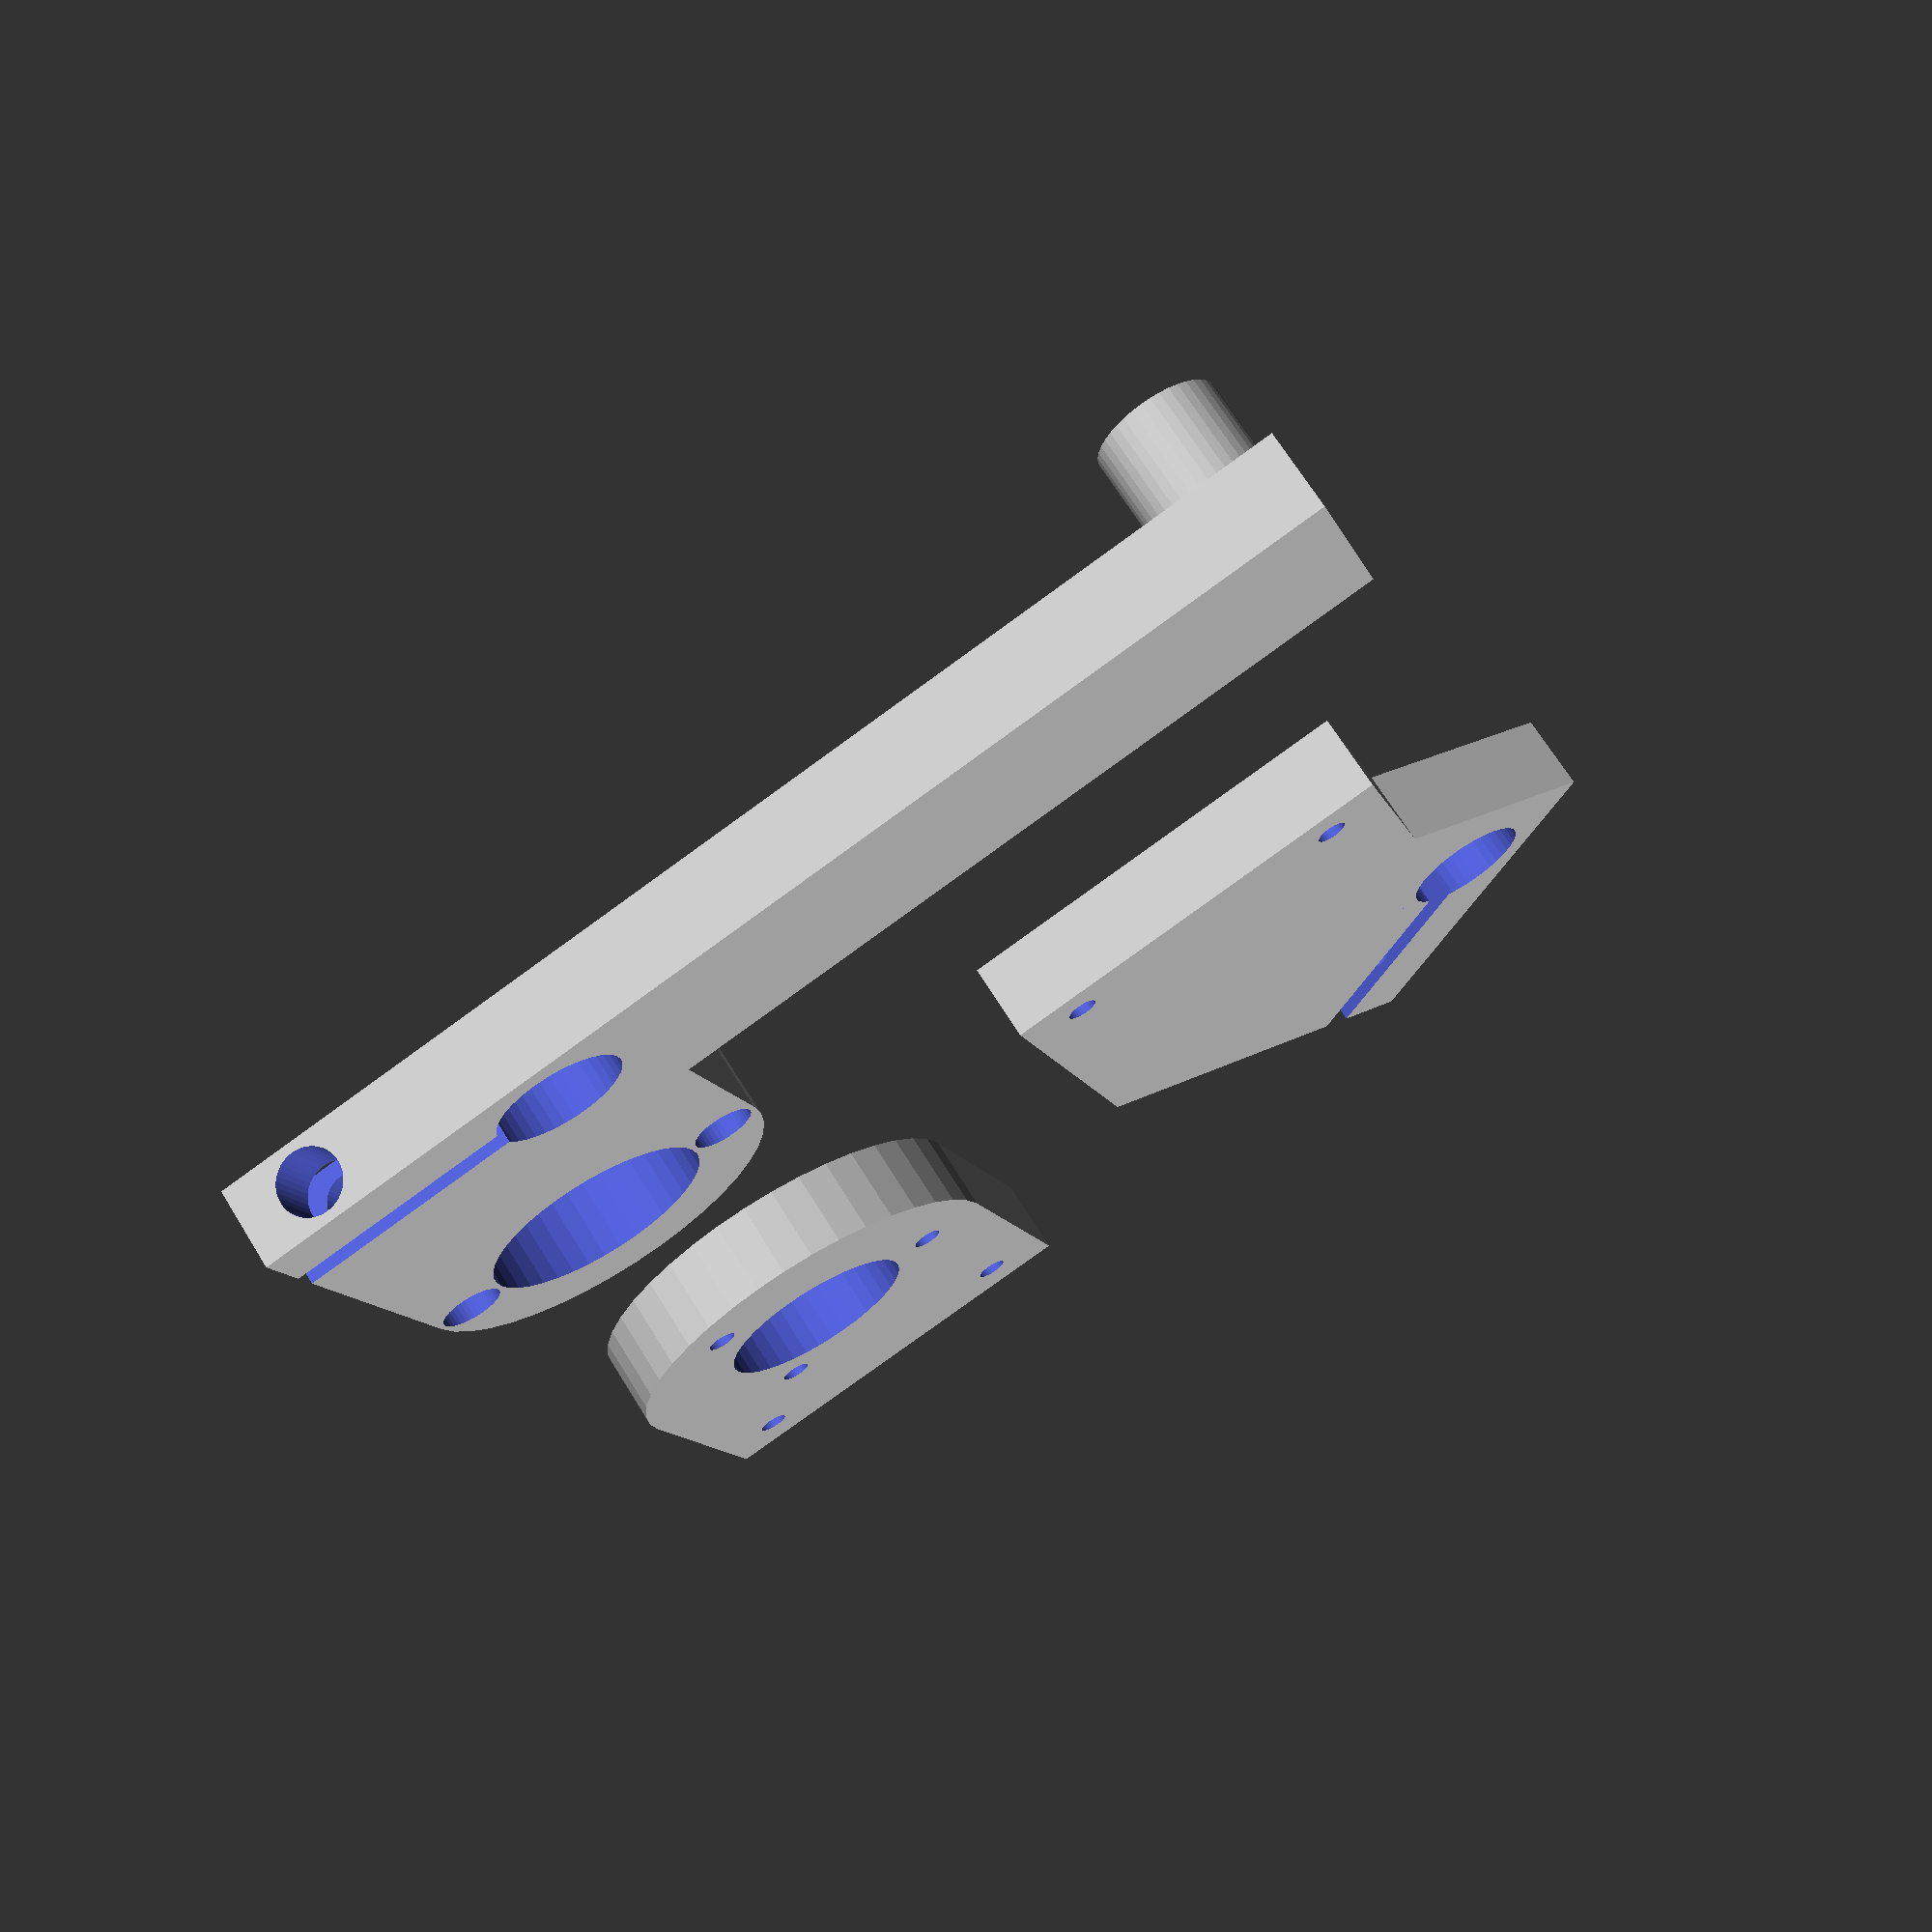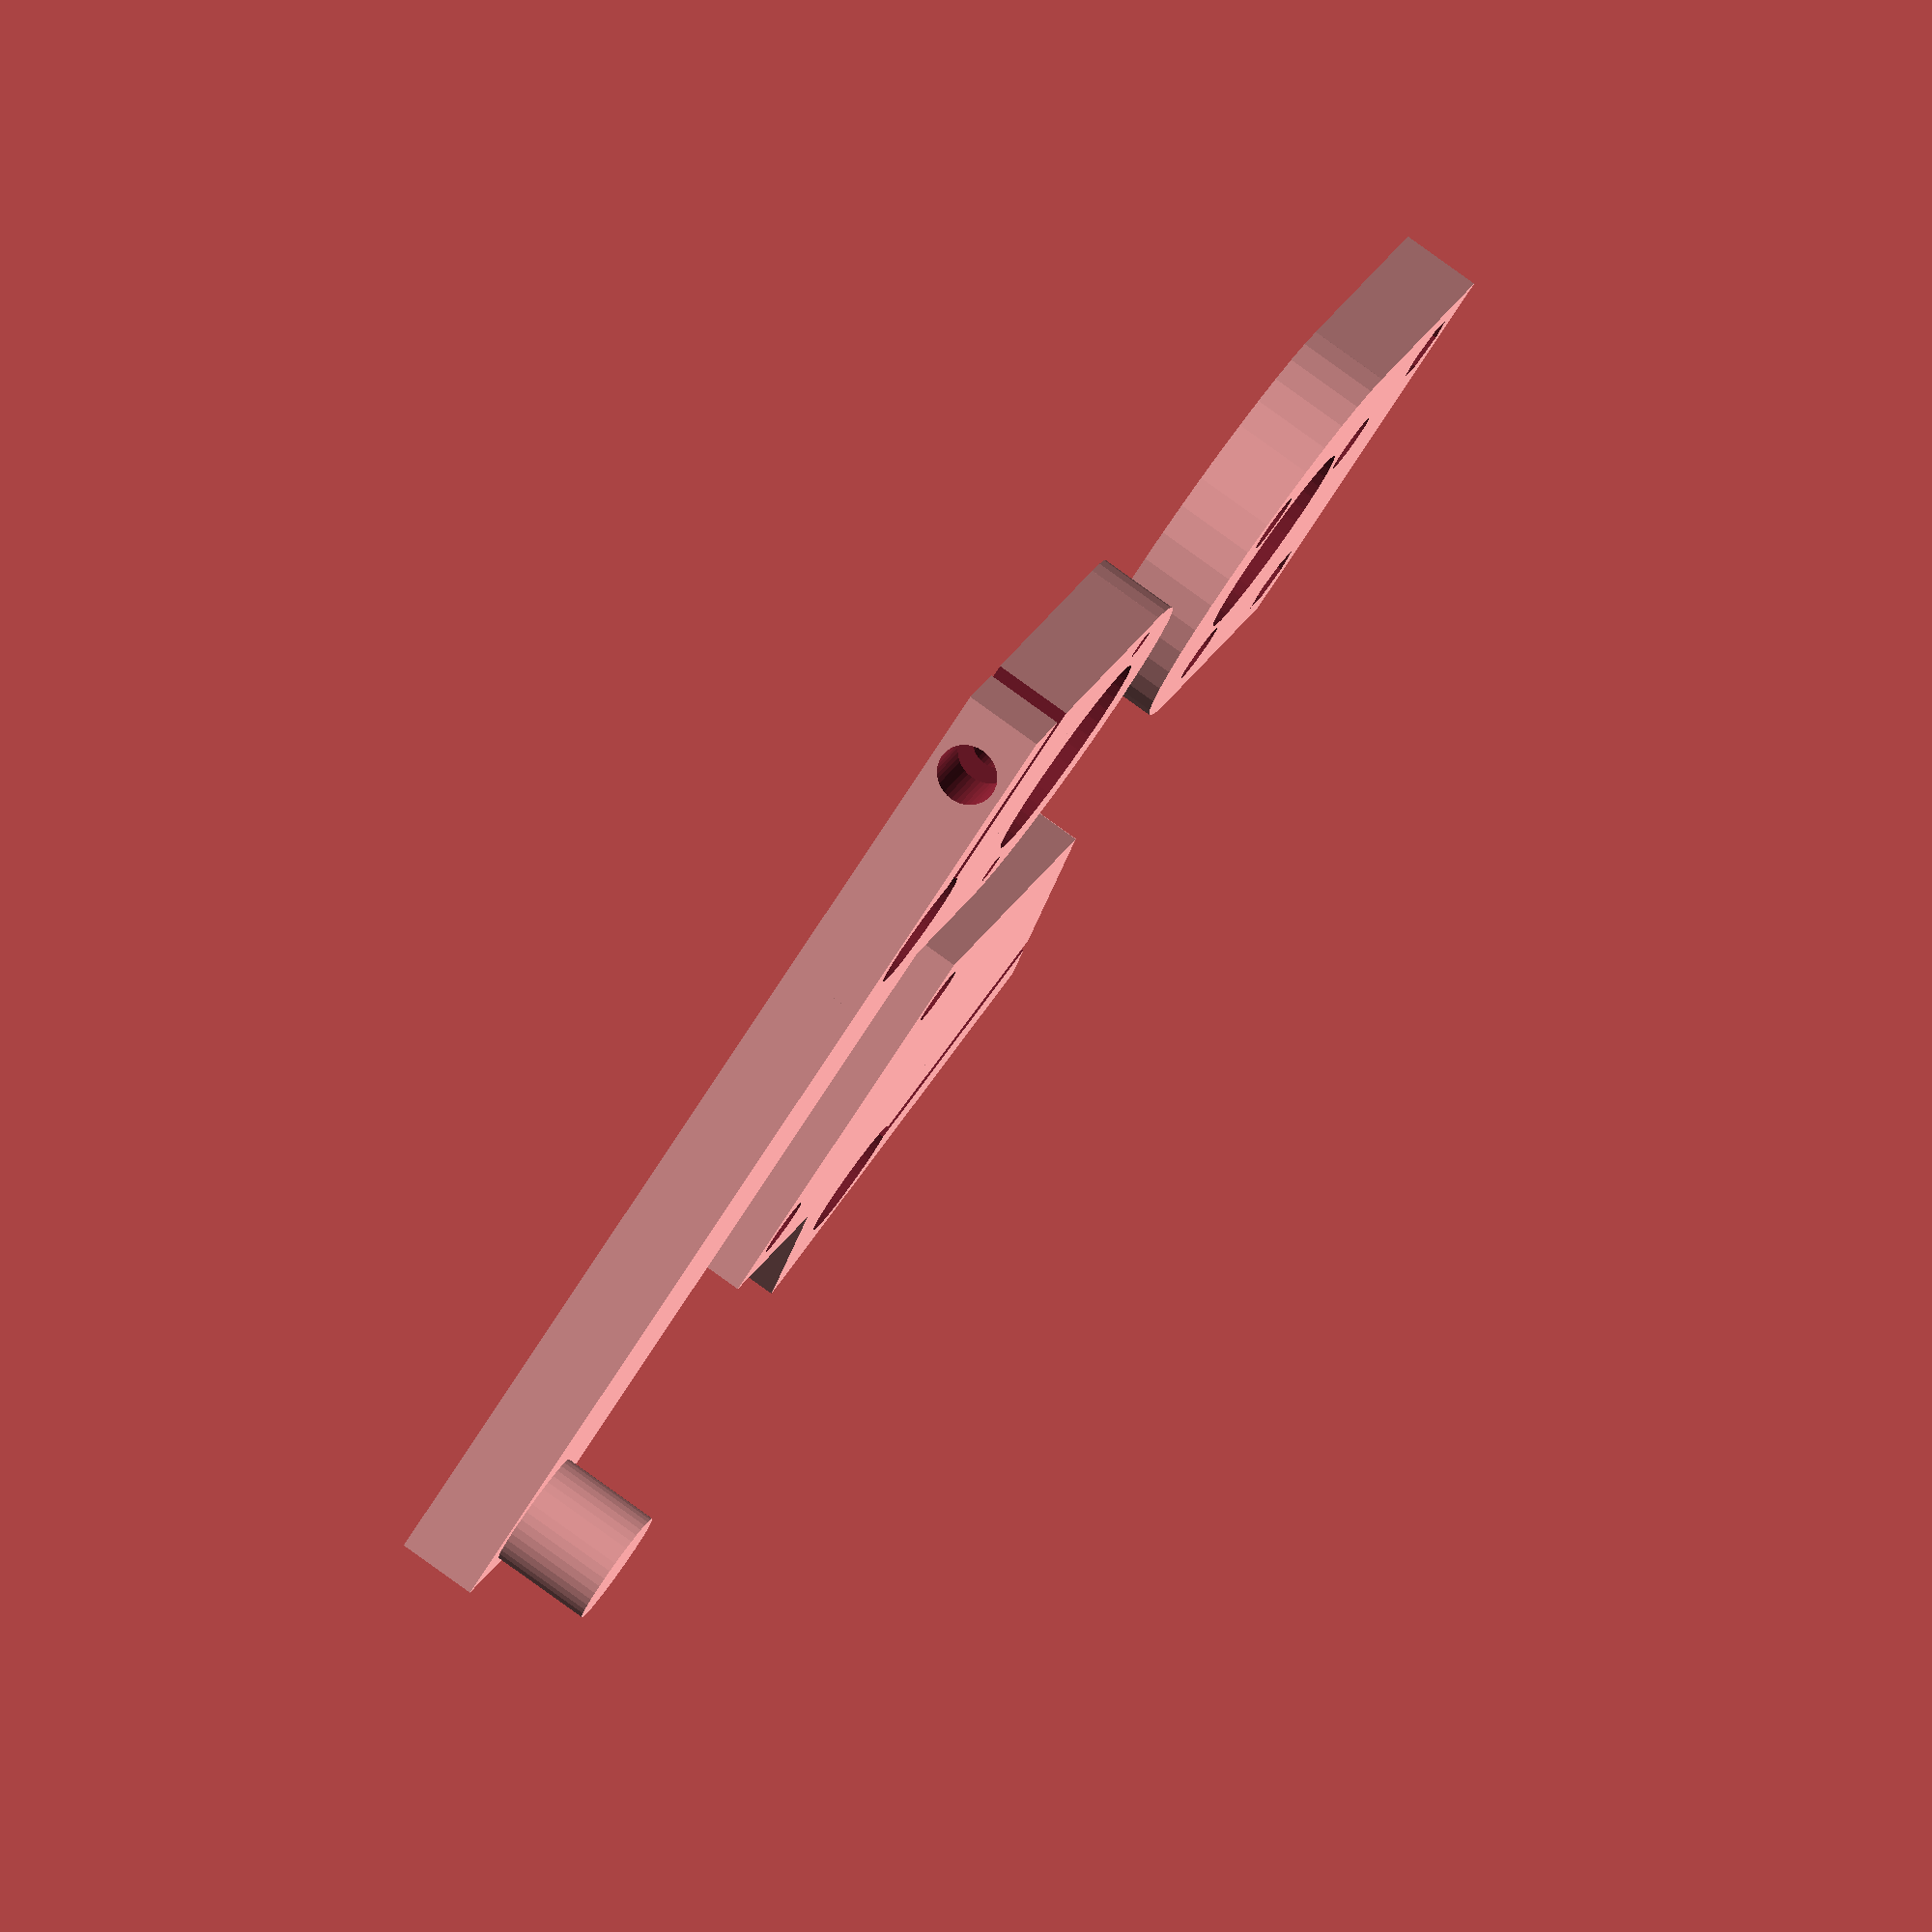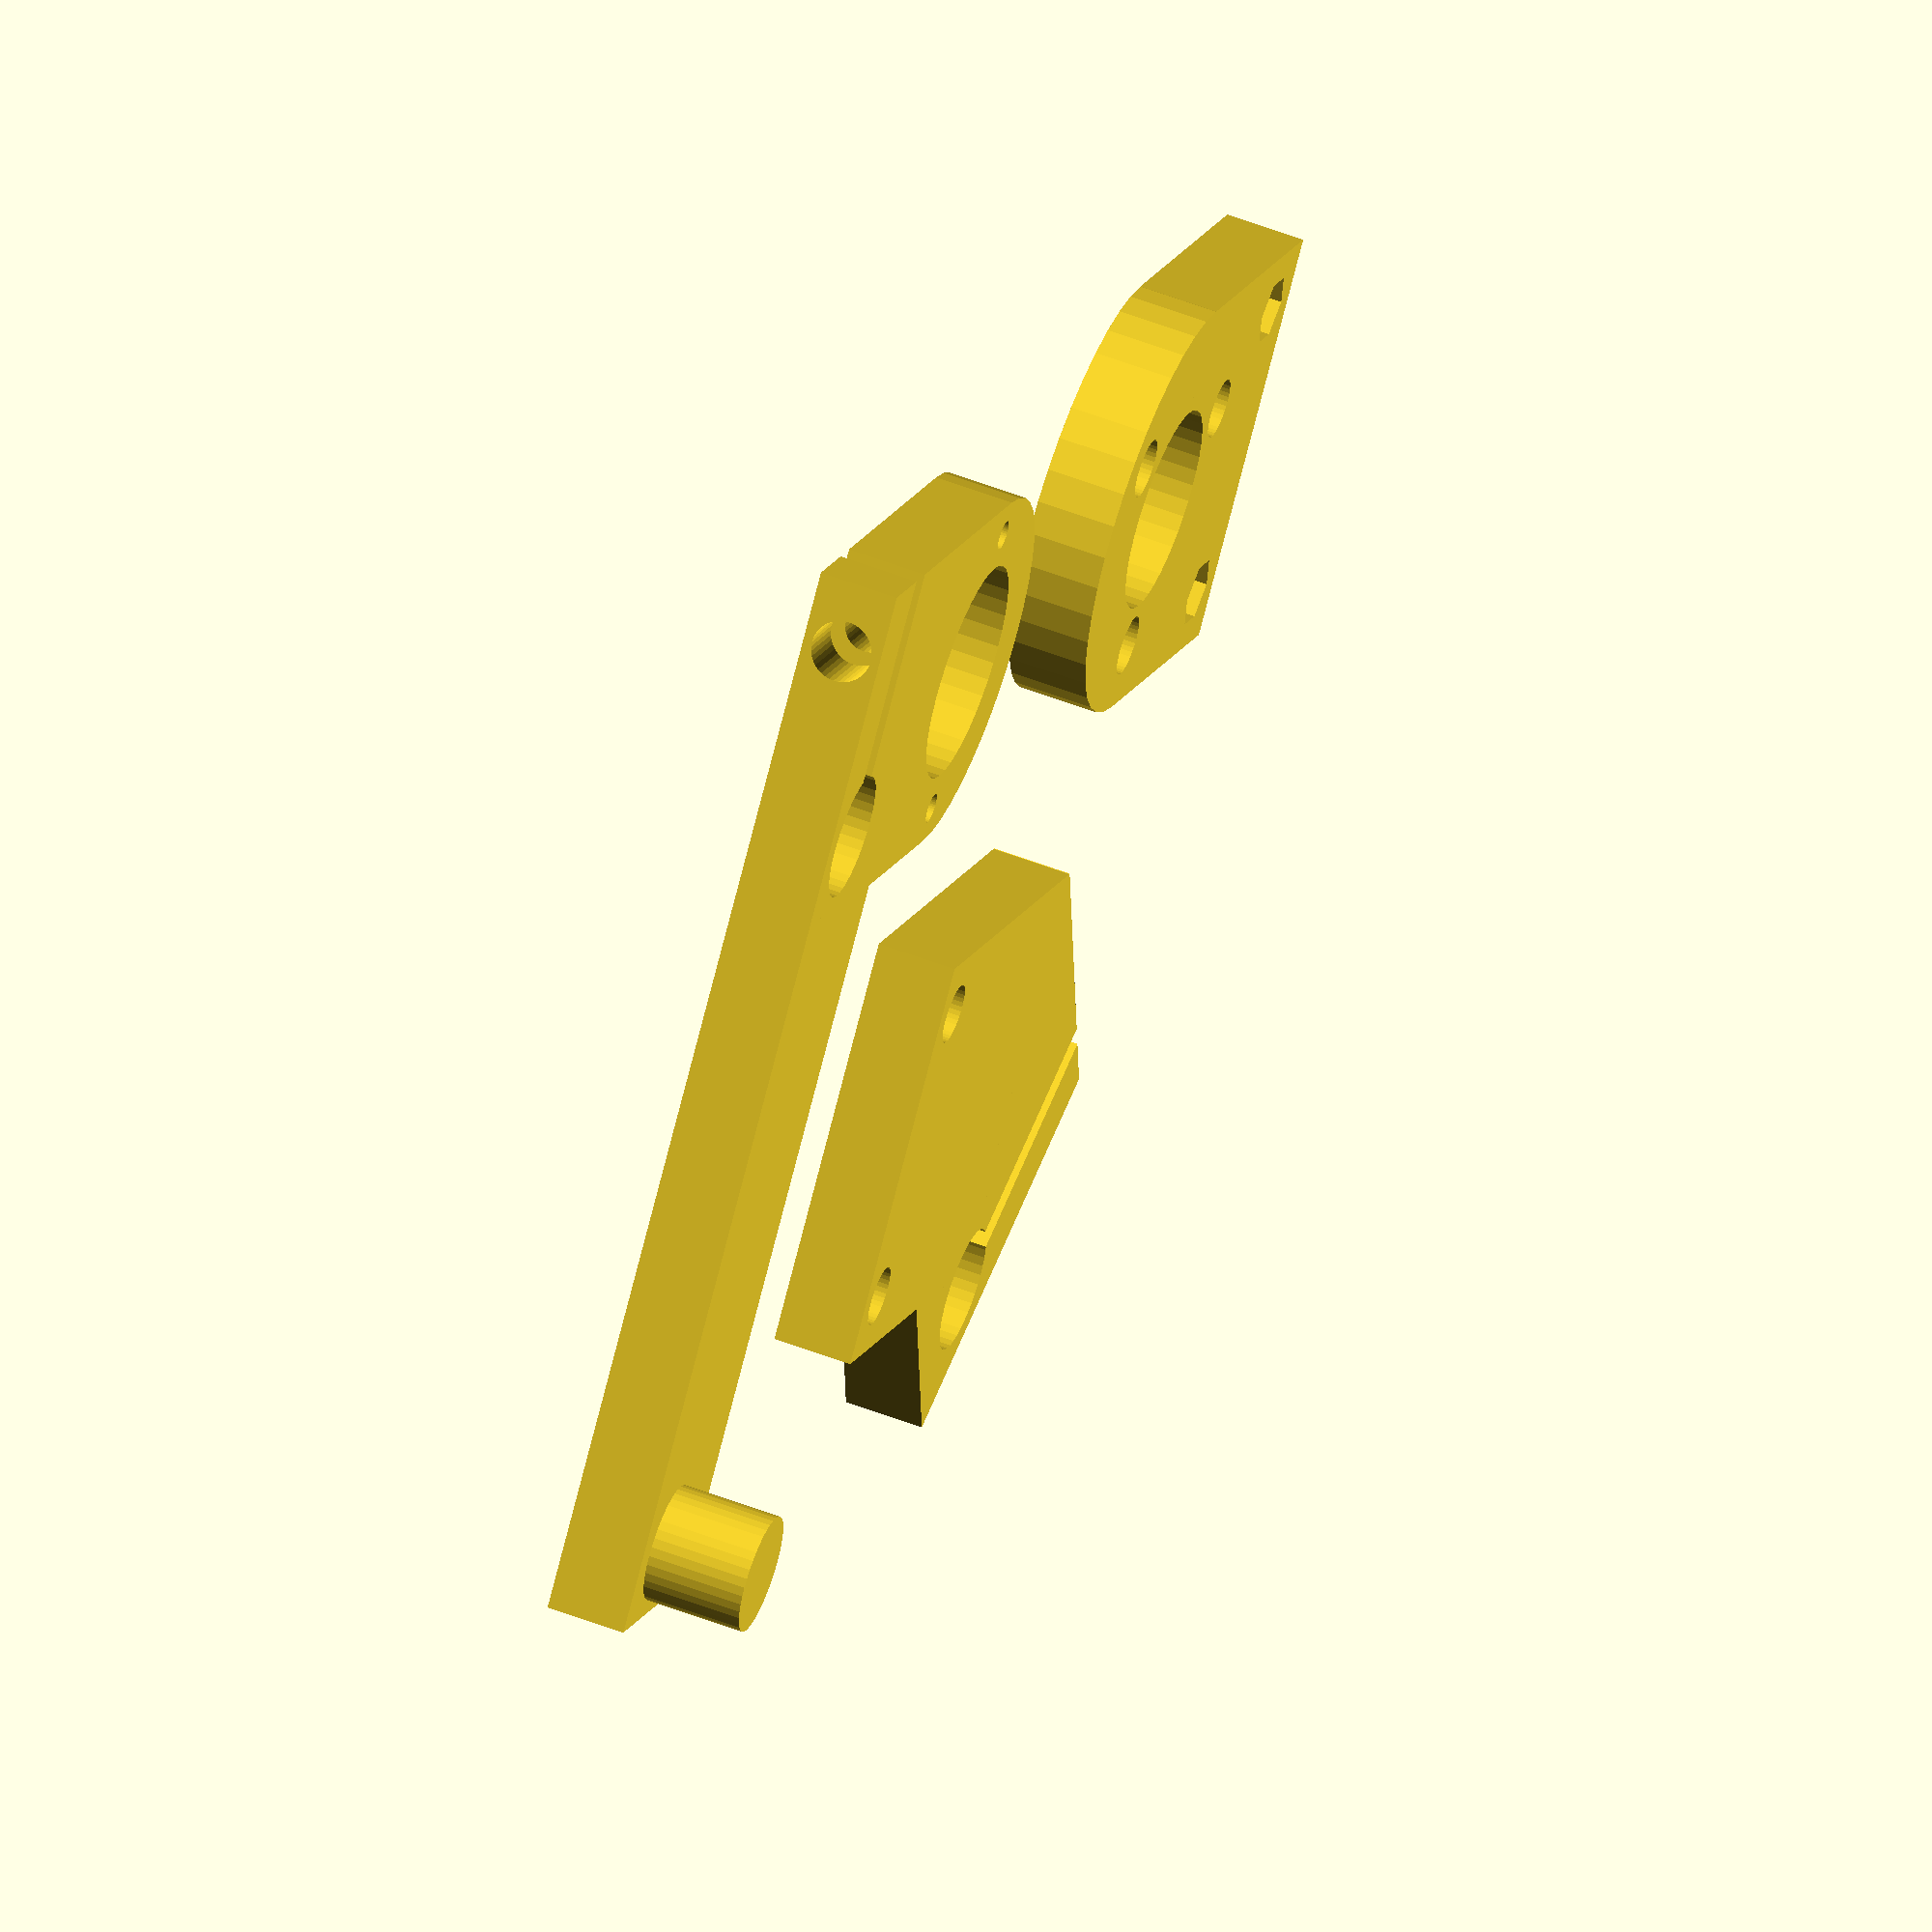
<openscad>
plate_1_translate = [0, 0, 8];
plate_2_translate = [90, 0, 0];
// plate_3_translate = [0, 0, 0];
plate_3_translate = [-60, -60, -8];
circle_facets = 40;
clamp_hole_size = 6.25;  // Measured at 6, but we lose about .5mm from PETG bleed.
hex_nut_size = 3.45;  // Measured at 6.35 tip-to-tip (5.56 across), but we lose slightly more than .5mm from PETG bleed.

// Encoder details:
// Body is 38mm wide (measured), 39mm per spec.
// Raised ring around shaft is 20mm wide.
// Shaft is 6mm across.
// Three holes in body at equal intervals on a 30mm circle.
// Uses 3mm screws.
// Edge is 2.5mm in from edge of body.

// Uncomment to generate 2D projection for printing a flat screw template
// projection()
union() {
    // Plate 1: Replacement motor mount.
    translate(plate_1_translate) rotate([0, 180, 0]) difference() {
        union() {
            // Square part of plate 1
            cube([41, 36, 8]);
            translate([0, 18, 4]) cylinder(h=8, r=18, center=true, $fn = circle_facets);

            // Expansion of plate to hold encoder post
            translate([19, -74, 0]) cube([22, 75, 8]);

            // Post for encoder
            // 11.8 width
            // 15 down
            // 40 across
            translate([32.5, -66.5, -1.05]) cylinder(h=18, r=5.95, center=true, $fn = circle_facets);

        }
        union() {  // Holes in plate 1
            // Motor hole
            translate([0, 18, -10]) cylinder(h = 100, r = 11, $fn = circle_facets);

            // Motor screw hole #1
            translate([0, 3.5, -10]) cylinder(h = 100, r = 1.5, $fn = circle_facets);
            translate([0, 3.5, 3]) cylinder(h = 5.01, r = 3, $fn = circle_facets);

            // Motor screw hole #2
            translate([0, 32.5, -10]) cylinder(h = 100, r = 1.5, $fn = circle_facets);
            translate([0, 32.5, 3]) cylinder(h = 5.01, r = 3, $fn = circle_facets);

            // ---- Clamp holes ----

            // Clamp (post) hole
            translate([32.5, 8.5, -10]) cylinder(h = 100, r = clamp_hole_size, $fn = circle_facets);

            // Clamp gap
            translate([31, 13.5, -1]) cube([3, 23, 10]);

            // Clamp screw hole M6 (unthreaded, 6.1mm)
            translate([32.5, 28.95, 4]) rotate([0,90,0]) cylinder(h = 100, r = 3.1, $fn = circle_facets);

            // Clamp screw hole M6 (threaded, 5mm)
            translate([21, 29, 4]) rotate([0,90,0]) cylinder(h = 100, r = 2.5, $fn =
 circle_facets);
        }; // Holes in plate 1
    };


    // Plate 2: Encoder mount.
    translate(plate_2_translate) rotate([0, 0, 0]) difference() {
        union() {  // Encoder mount plate
            // Lower square part of plate
            translate([-20, -3, 0]) cube([31, 42, 8]);

            // Round part of plate
            translate([-20, 18, 4]) cylinder(h=8, r=21, center=true, $fn = circle_facets);
        }
        union() {  // Encoder mount plate holes
            // Encoder hole
            translate([-20, 18, -10]) cylinder(h = 100, r = 10.25, $fn = circle_facets);

            // Encoder body safety hole,  Delete after checking.
            // translate([-20, 18, 8]) cylinder(h = 100, r = 19, $fn = circle_facets);

            // Encoder screw ring - delete when done
            // translate([-20, 18, 6]) cylinder(h = 8, r = 15, $fn = circle_facets);

            // Center of plate is at 18mm
            // Screw circle is 15mm radius
            // Edge of circle is at 33
            // This is 270 degrees from the X axis.

            // ---- Encoder screw holes ----

            // Encoder screw hole #1
            translate([-20, 3.5, -10]) cylinder(h = 100, r = 1.5, $fn = circle_facets);
            translate([-20, 3.5, 3]) cylinder(h = 5.01, r = 3, $fn = circle_facets);

            // Encoder screw hole #2
            // 150 degrees from x axis: x = -12.99, y = 7.5
            translate([-7.01, 25.5, -10]) cylinder(h = 100, r = 1.5, $fn = circle_facets);
            translate([-7.01, 25.5, 3]) cylinder(h = 5.01, r = 3, $fn = circle_facets);

            // Encoder screw hole #3
            // 30 degrees from x axis:  x = 12.99, y = 7.5
            translate([-32.99, 25.5, -10]) cylinder(h = 100, r = 1.5, $fn = circle_facets);
            translate([-32.99, 25.5, 3]) cylinder(h = 5.01, r = 3, $fn = circle_facets);

            // ---- Screw holes between parts ----

            // Screw hole #4 (through hole between parts)
            translate([5, 33, -10]) cylinder(h = 100, r = 1.5, $fn = circle_facets);

            // Screw hole #4 (hex nut) 2.54mm thick, but allow 2.7 for bleed.
            translate([5, 33, 5.3]) cylinder(h = 5.01, r = hex_nut_size, $fn = 6);

            // Screw hole #5 (through hole between parts)
            translate([5, 3, -10]) cylinder(h = 100, r = 1.5, $fn = circle_facets);

            // Screw hole #5 (hex nut) 2.54mm thick, but allow 2.7 for bleed.
            translate([5, 3, 5.3]) cylinder(h = 5.01, r = hex_nut_size, $fn = 6);
        }  // Encoder mount plate holes
    };

    // Plate 3: Post-hole-gripping piece.
    // Initially positioned atop plate 2, then transformed into printing position
    // by plate_3_translate.
    translate(plate_2_translate) union()  {
        translate(plate_3_translate) translate([-.8, 25.6, 0]) rotate([0, 0, -45]) difference() {  // Clamp part of plate 3
            // Plate for clamp part of plate 3
            translate([20, -3, 8]) cube([41, 42, 8]);

            union() {  // Clamp holes in clamp part of plate 3
                // Clamp (post) hole
                translate([52.5, 8.5, -10]) cylinder(h = 100, r = clamp_hole_size, $fn = circle_facets);

                // Clamp gap
                translate([51, 13.5, -1]) cube([3, 31, 18]);

                // Clamp screw hole M6 (unthreaded, 6.1mm)
                translate([52.5, 28.95, 12]) rotate([0,90,0]) cylinder(h = 100, r = 3.1, $fn = circle_facets);

                // Clamp screw hole M6 (threaded, 5mm)
                translate([41, 29, 12]) rotate([0,90,0]) cylinder(h = 100, r = 2.5, $fn = circle_facets);
            }  // Plate 3 clamp holes
        };  // Clamp part of plate 3

        rotate([0, 0, 0]) difference() {
            // Through-screw part of plate
            translate(plate_3_translate) translate([0, -3, 8]) cube([41, 42, 8]);

            // Screw holes
            union() {
                // Screw hole #4 (head bore)
                translate(plate_3_translate) translate([5, 33, 11]) cylinder(h = 5.01, r = 3, $fn = circle_facets);
                // Screw hole #4 (main bore between parts)
                translate(plate_3_translate) translate([5, 33, -10]) cylinder(h = 100, r = 1.5, $fn = circle_facets);

                // Screw hole #5 (head bore)
                translate(plate_3_translate) translate([5, 3, 11]) cylinder(h = 5.01, r = 3, $fn = circle_facets);
                // Screw hole #5 (main bore between parts)
                translate(plate_3_translate) translate([5, 3, -10]) cylinder(h = 100, r = 1.5, $fn = circle_facets);
            };
            translate(plate_3_translate) translate([32, -5, 4]) cube([10, 10, 16]);
        };
    };  // Plate 3
}; // All parts

</openscad>
<views>
elev=291.5 azim=107.9 roll=148.3 proj=p view=wireframe
elev=276.7 azim=60.0 roll=305.7 proj=o view=solid
elev=122.7 azim=221.5 roll=248.4 proj=o view=solid
</views>
